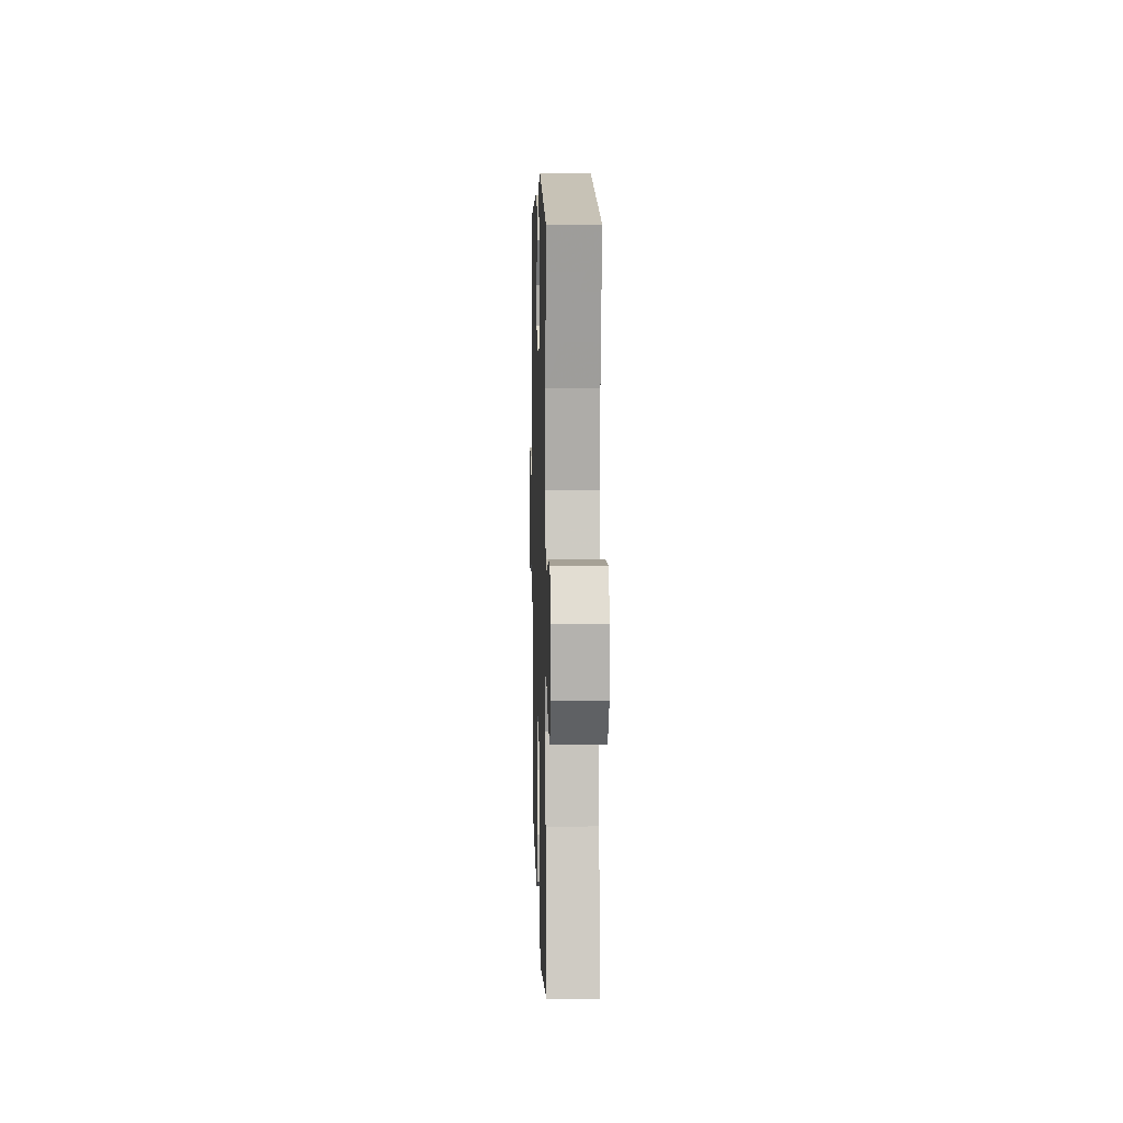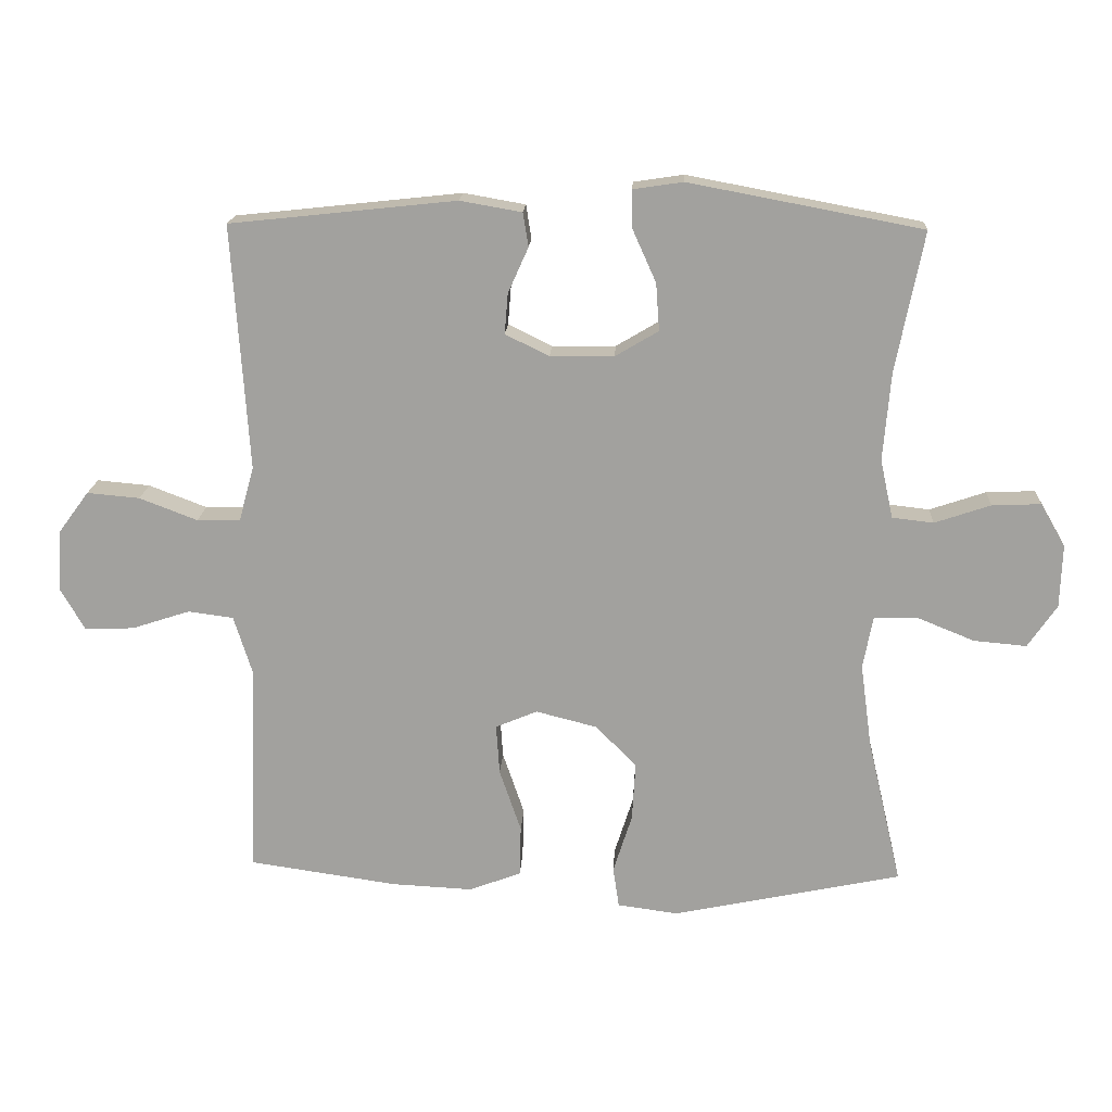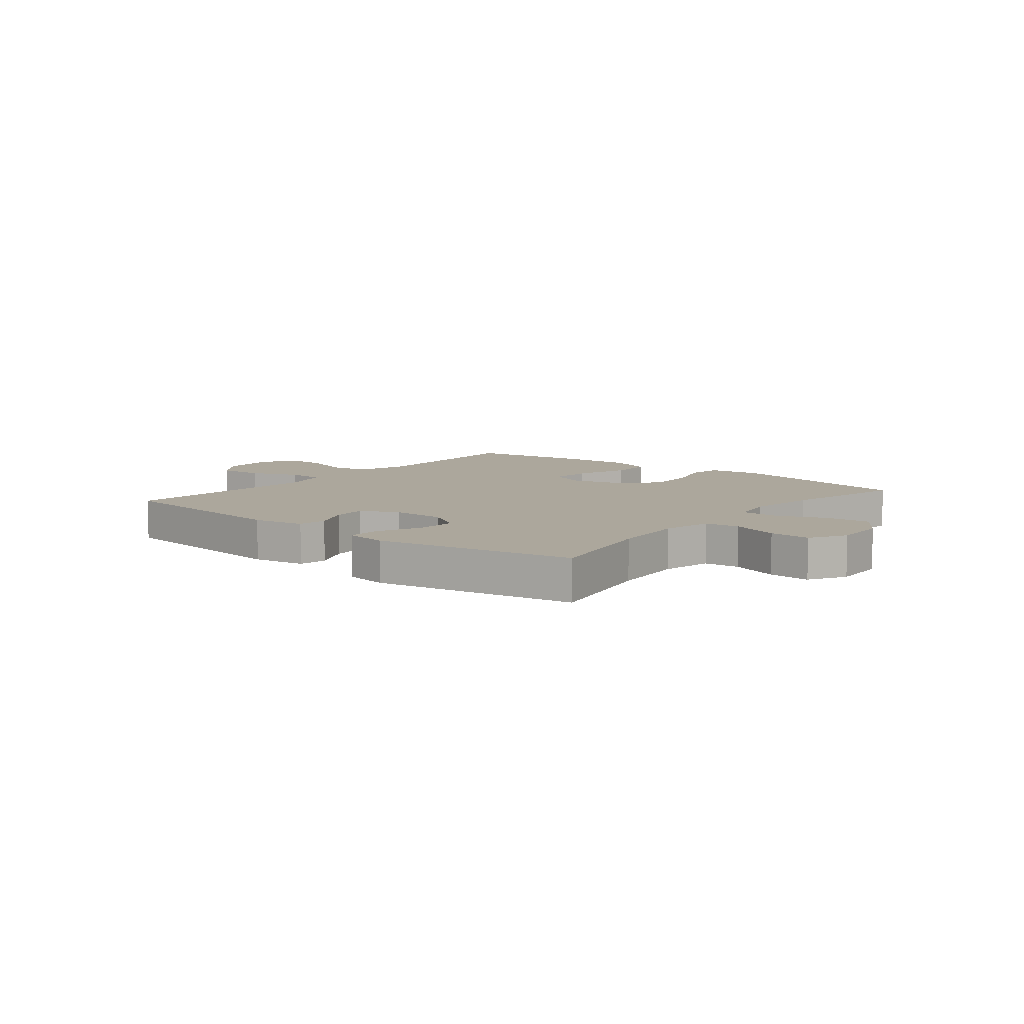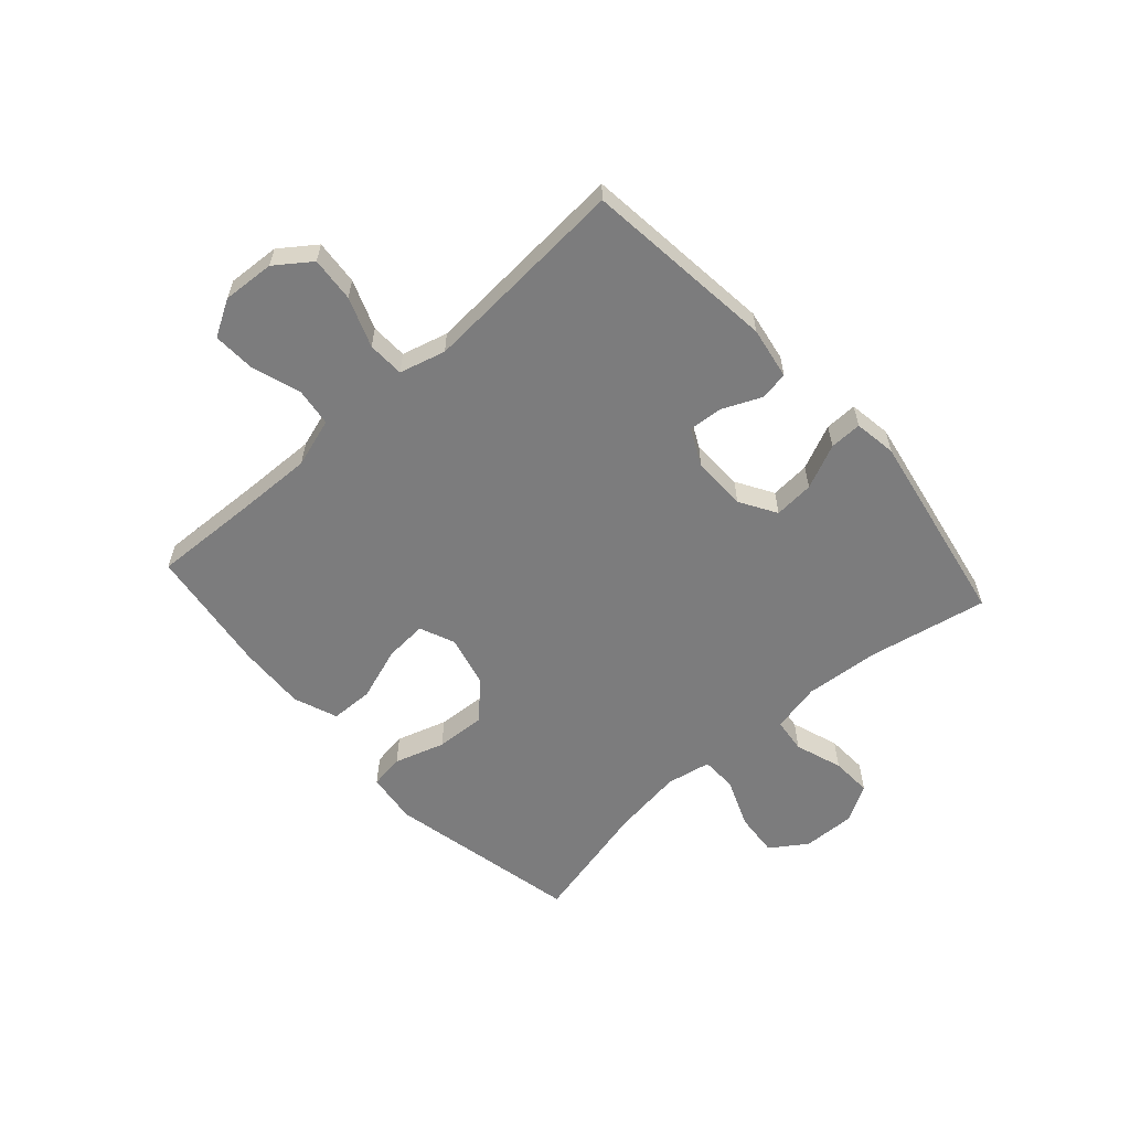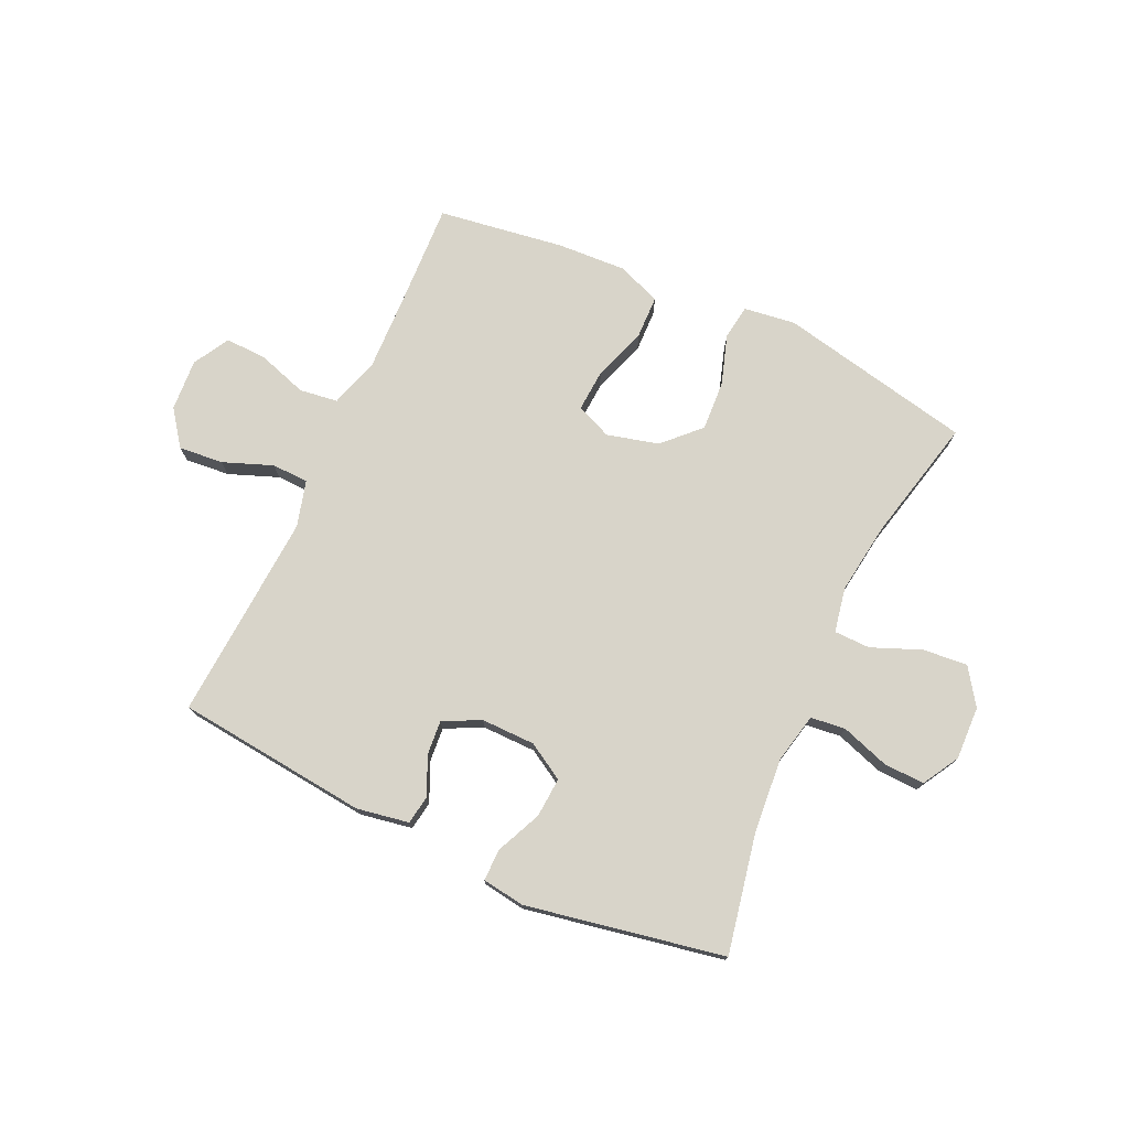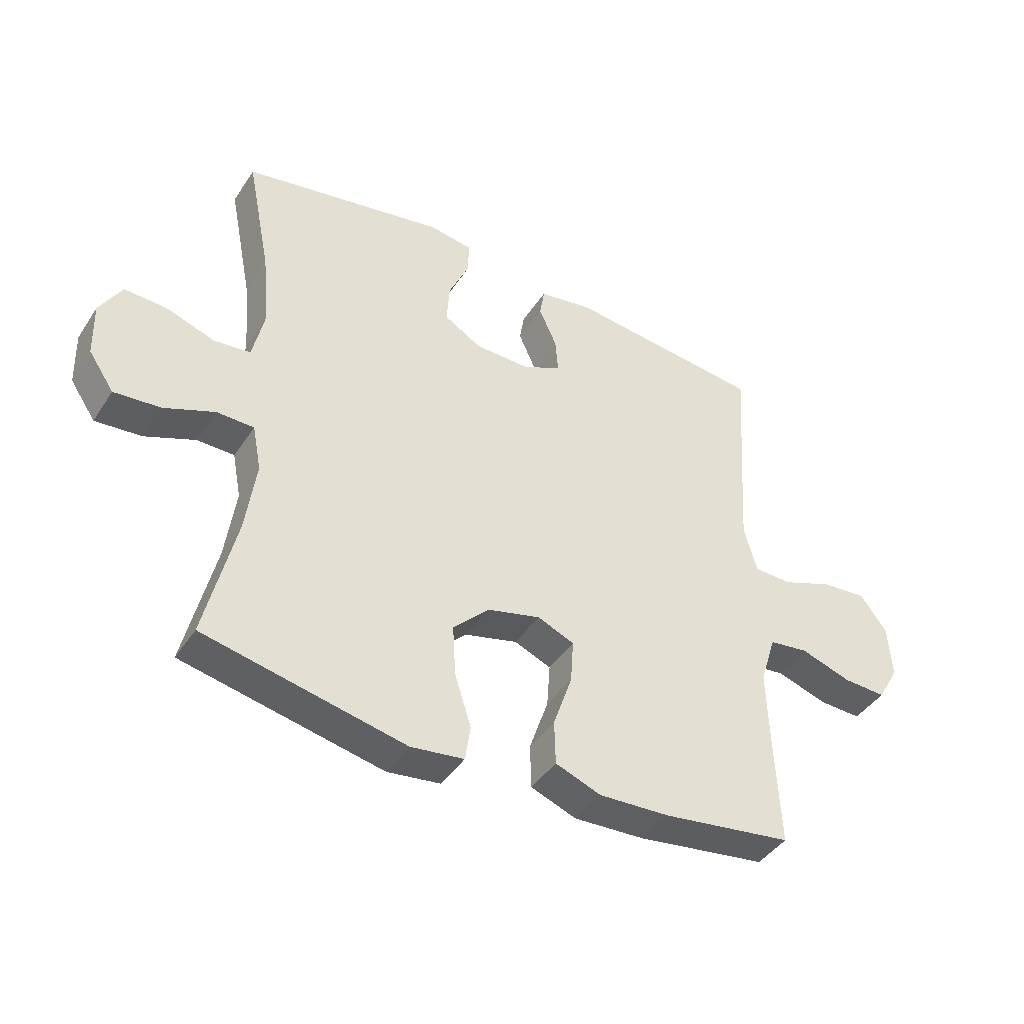
<metadata>
{"format":"obj","ext":"obj","renderer":"f3d","projection":"perspective","resolution":1024,"background":"white","views":[{"elev":8.6,"azim":88.3,"up":"+Z"},{"elev":17.4,"azim":3.0,"up":"+Z"},{"elev":8.4,"azim":39.1,"up":"+Y"},{"elev":-58.8,"azim":-48.0,"up":"+Y"},{"elev":75.2,"azim":24.7,"up":"+Y"},{"elev":-42.6,"azim":149.3,"up":"+Z"}]}
</metadata>
<code>
v 0.5 0.07 0.5
v 0.459 0.07 0.293
v 0.448 0.07 0.162
v 0.467 0.07 0.075
v 0.528 0.07 0.068
v 0.611 0.07 0.096
v 0.683 0.07 0.099
v 0.72 0.07 0.035
v 0.717 0.07 -0.058
v 0.674 0.07 -0.121
v 0.596 0.07 -0.114
v 0.51 0.07 -0.079
v 0.447 0.07 -0.08
v 0.432 0.07 -0.158
v 0.449 0.07 -0.282
v 0.5 0.07 -0.5
v 0.161 0.07 -0.571
v 0.071 0.07 -0.559
v 0.062 0.07 -0.499
v 0.09 0.07 -0.411
v 0.095 0.07 -0.324
v 0.034 0.07 -0.263
v -0.056 0.07 -0.24
v -0.118 0.07 -0.266
v -0.113 0.07 -0.34
v -0.081 0.07 -0.434
v -0.083 0.07 -0.509
v -0.16 0.07 -0.538
v -0.279 0.07 -0.532
v -0.5 0.07 -0.5
v -0.492 0.07 -0.315
v -0.488 0.07 -0.184
v -0.515 0.07 -0.098
v -0.582 0.07 -0.089
v -0.668 0.07 -0.117
v -0.741 0.07 -0.12
v -0.777 0.07 -0.057
v -0.771 0.07 0.034
v -0.726 0.07 0.095
v -0.648 0.07 0.088
v -0.562 0.07 0.055
v -0.498 0.07 0.057
v -0.476 0.07 0.137
v -0.484 0.07 0.261
v -0.5 0.07 0.5
v -0.165 0.07 0.536
v -0.074 0.07 0.52
v -0.066 0.07 0.47
v -0.096 0.07 0.403
v -0.101 0.07 0.343
v -0.036 0.07 0.311
v 0.058 0.07 0.312
v 0.122 0.07 0.35
v 0.117 0.07 0.42
v 0.082 0.07 0.498
v 0.081 0.07 0.554
v 0.155 0.07 0.565
v 0.5 0 0.5
v 0.459 0 0.293
v 0.448 0 0.162
v 0.467 0 0.075
v 0.528 0 0.068
v 0.611 0 0.096
v 0.683 0 0.099
v 0.72 0 0.035
v 0.717 0 -0.058
v 0.674 0 -0.121
v 0.596 0 -0.114
v 0.51 0 -0.079
v 0.447 0 -0.08
v 0.432 0 -0.158
v 0.449 0 -0.282
v 0.5 0 -0.5
v 0.161 0 -0.571
v 0.071 0 -0.559
v 0.062 0 -0.499
v 0.09 0 -0.411
v 0.095 0 -0.324
v 0.034 0 -0.263
v -0.056 0 -0.24
v -0.118 0 -0.266
v -0.113 0 -0.34
v -0.081 0 -0.434
v -0.083 0 -0.509
v -0.16 0 -0.538
v -0.279 0 -0.532
v -0.5 0 -0.5
v -0.492 0 -0.315
v -0.488 0 -0.184
v -0.515 0 -0.098
v -0.582 0 -0.089
v -0.668 0 -0.117
v -0.741 0 -0.12
v -0.777 0 -0.057
v -0.771 0 0.034
v -0.726 0 0.095
v -0.648 0 0.088
v -0.562 0 0.055
v -0.498 0 0.057
v -0.476 0 0.137
v -0.484 0 0.261
v -0.5 0 0.5
v -0.165 0 0.536
v -0.074 0 0.52
v -0.066 0 0.47
v -0.096 0 0.403
v -0.101 0 0.343
v -0.036 0 0.311
v 0.058 0 0.312
v 0.122 0 0.35
v 0.117 0 0.42
v 0.082 0 0.498
v 0.081 0 0.554
v 0.155 0 0.565
f 57 1 2
f 56 57 2
f 55 56 2
f 54 55 2
f 53 54 2 3
f 52 53 3 4
f 51 52 4
f 47 48 49
f 46 47 49
f 45 46 49
f 44 45 49
f 43 44 49 50
f 42 43 50 51
f 39 40 41
f 38 39 41
f 37 38 41
f 36 37 41
f 35 36 41
f 34 35 41
f 33 34 41 42
f 42 51 4
f 33 42 4
f 32 33 4
f 29 30 31
f 28 29 31
f 27 28 31
f 26 27 31
f 25 26 31
f 24 25 31 32
f 18 19 20
f 17 18 20
f 16 17 20
f 15 16 20
f 14 15 20 21
f 13 14 21 22
f 10 11 12
f 9 10 12
f 8 9 12
f 7 8 12
f 6 7 12
f 5 6 12
f 5 12 13
f 32 4 5
f 24 32 5
f 23 24 5
f 5 13 22 23
f 59 58 114
f 59 114 113
f 59 113 112
f 59 112 111
f 60 59 111 110
f 61 60 110 109
f 61 109 108
f 106 105 104
f 106 104 103
f 106 103 102
f 106 102 101
f 107 106 101 100
f 108 107 100 99
f 98 97 96
f 98 96 95
f 98 95 94
f 98 94 93
f 98 93 92
f 98 92 91
f 99 98 91 90
f 61 108 99
f 61 99 90
f 61 90 89
f 88 87 86
f 88 86 85
f 88 85 84
f 88 84 83
f 88 83 82
f 89 88 82 81
f 77 76 75
f 77 75 74
f 77 74 73
f 77 73 72
f 78 77 72 71
f 79 78 71 70
f 69 68 67
f 69 67 66
f 69 66 65
f 69 65 64
f 69 64 63
f 69 63 62
f 70 69 62
f 62 61 89
f 62 89 81
f 62 81 80
f 80 79 70 62
f 1 58 59 2
f 2 59 60 3
f 3 60 61 4
f 4 61 62 5
f 5 62 63 6
f 6 63 64 7
f 7 64 65 8
f 8 65 66 9
f 9 66 67 10
f 10 67 68 11
f 11 68 69 12
f 12 69 70 13
f 13 70 71 14
f 14 71 72 15
f 15 72 73 16
f 16 73 74 17
f 17 74 75 18
f 18 75 76 19
f 19 76 77 20
f 20 77 78 21
f 21 78 79 22
f 22 79 80 23
f 23 80 81 24
f 24 81 82 25
f 25 82 83 26
f 26 83 84 27
f 27 84 85 28
f 28 85 86 29
f 29 86 87 30
f 30 87 88 31
f 31 88 89 32
f 32 89 90 33
f 33 90 91 34
f 34 91 92 35
f 35 92 93 36
f 36 93 94 37
f 37 94 95 38
f 38 95 96 39
f 39 96 97 40
f 40 97 98 41
f 41 98 99 42
f 42 99 100 43
f 43 100 101 44
f 44 101 102 45
f 45 102 103 46
f 46 103 104 47
f 47 104 105 48
f 48 105 106 49
f 49 106 107 50
f 50 107 108 51
f 51 108 109 52
f 52 109 110 53
f 53 110 111 54
f 54 111 112 55
f 55 112 113 56
f 56 113 114 57
f 57 114 58 1

</code>
